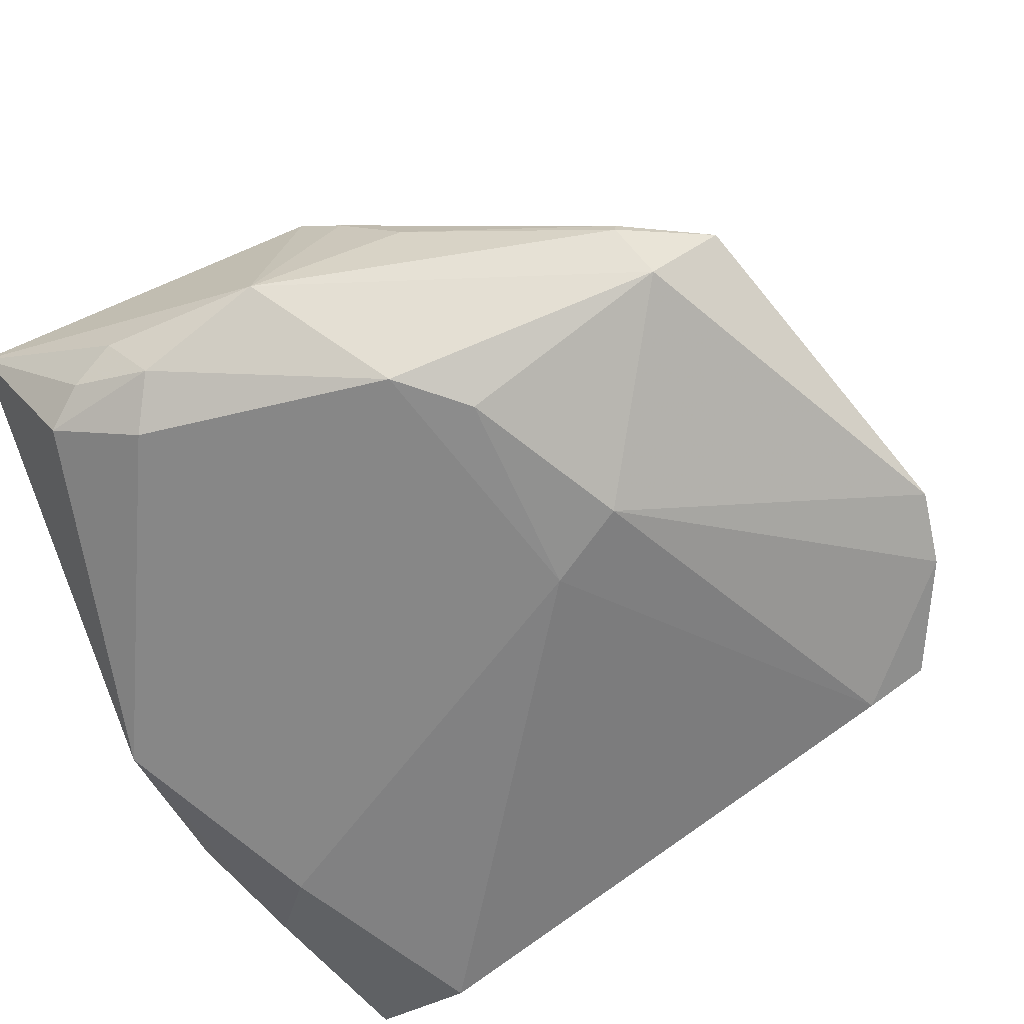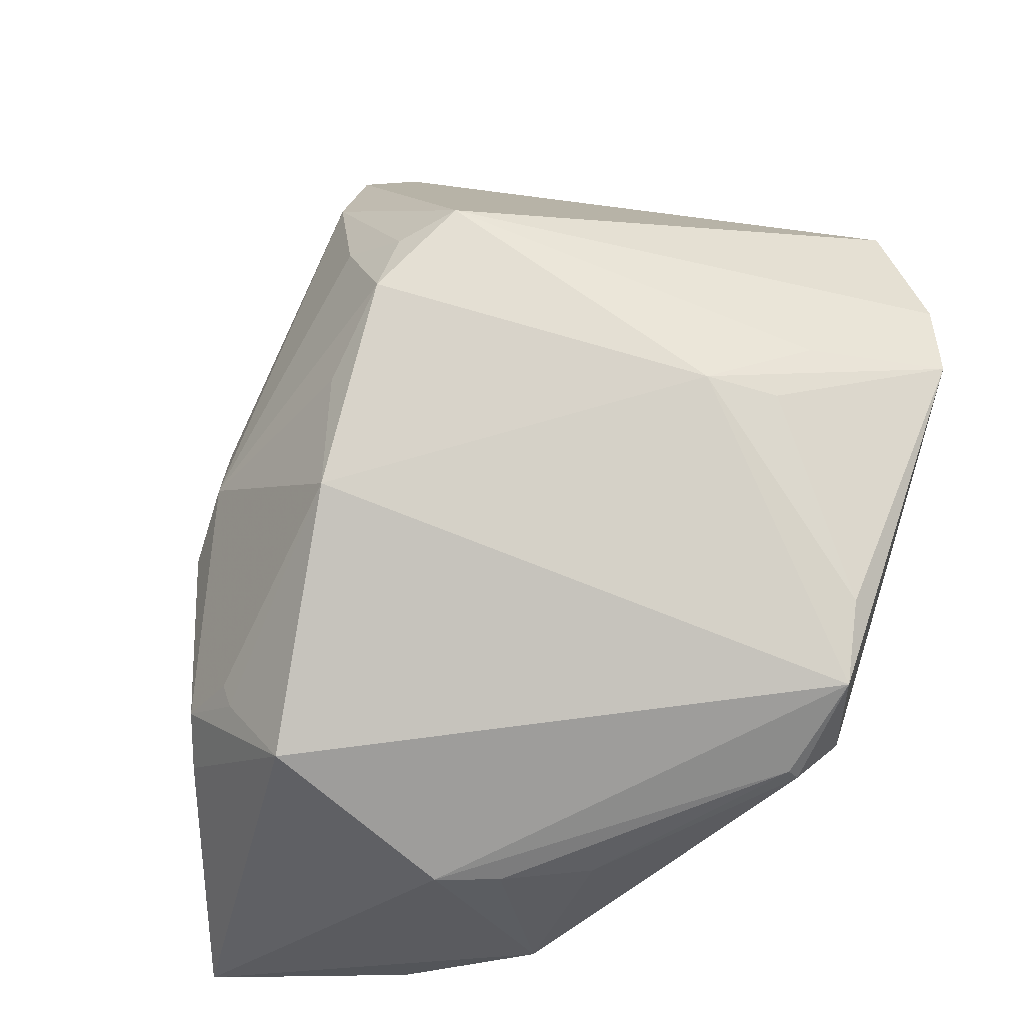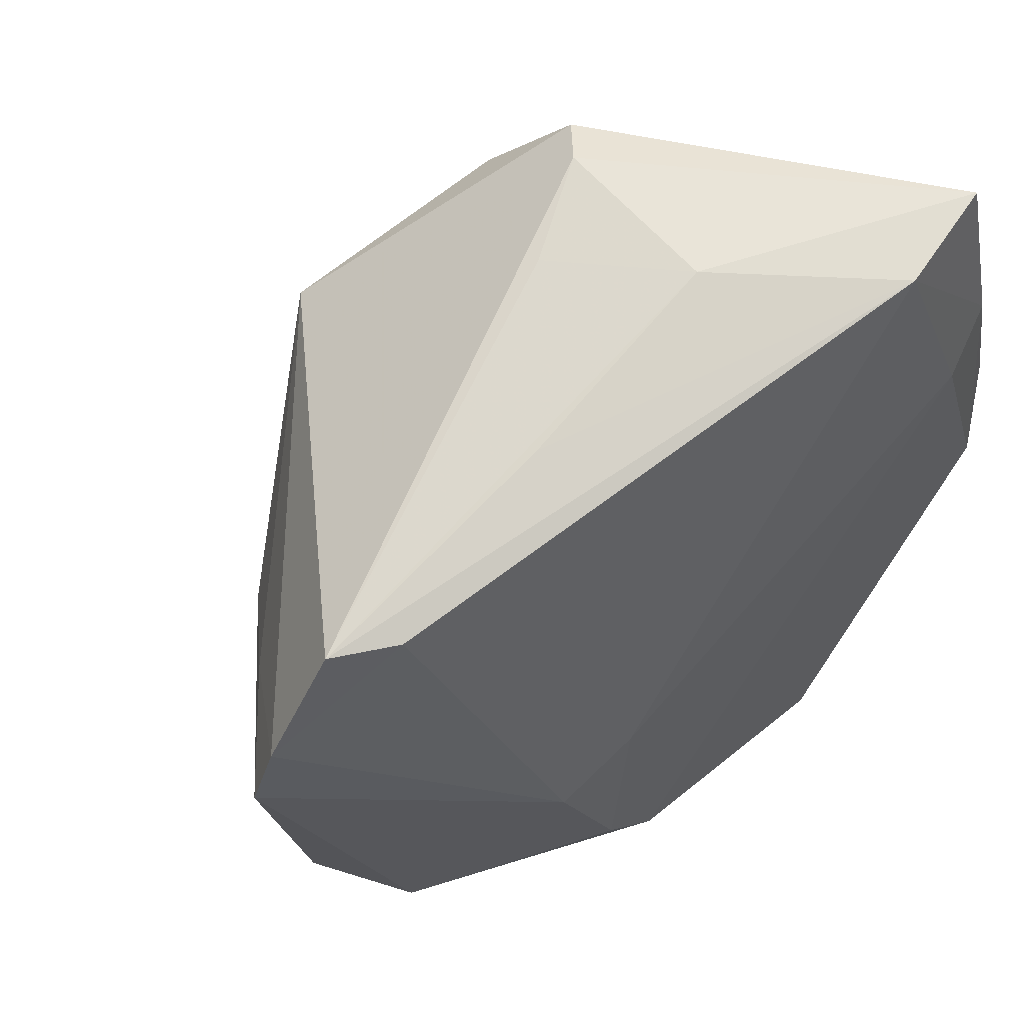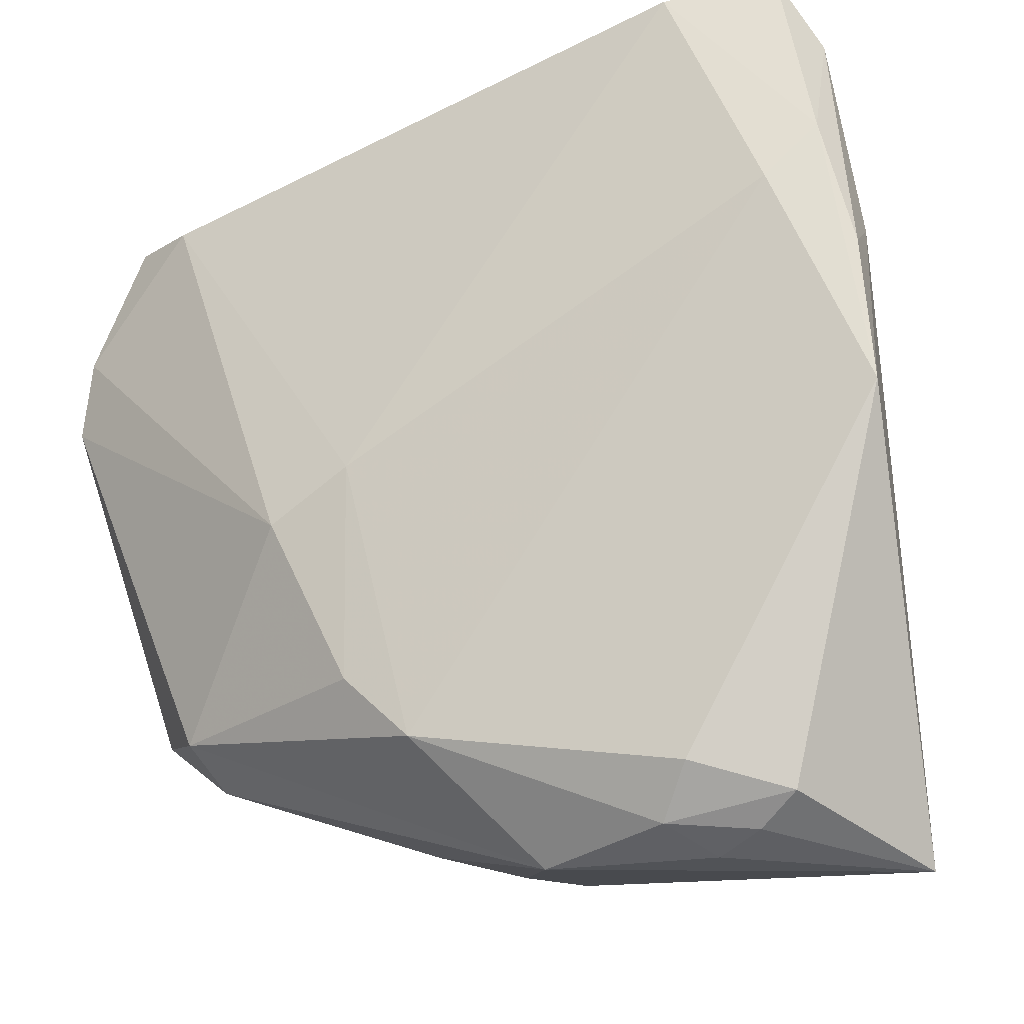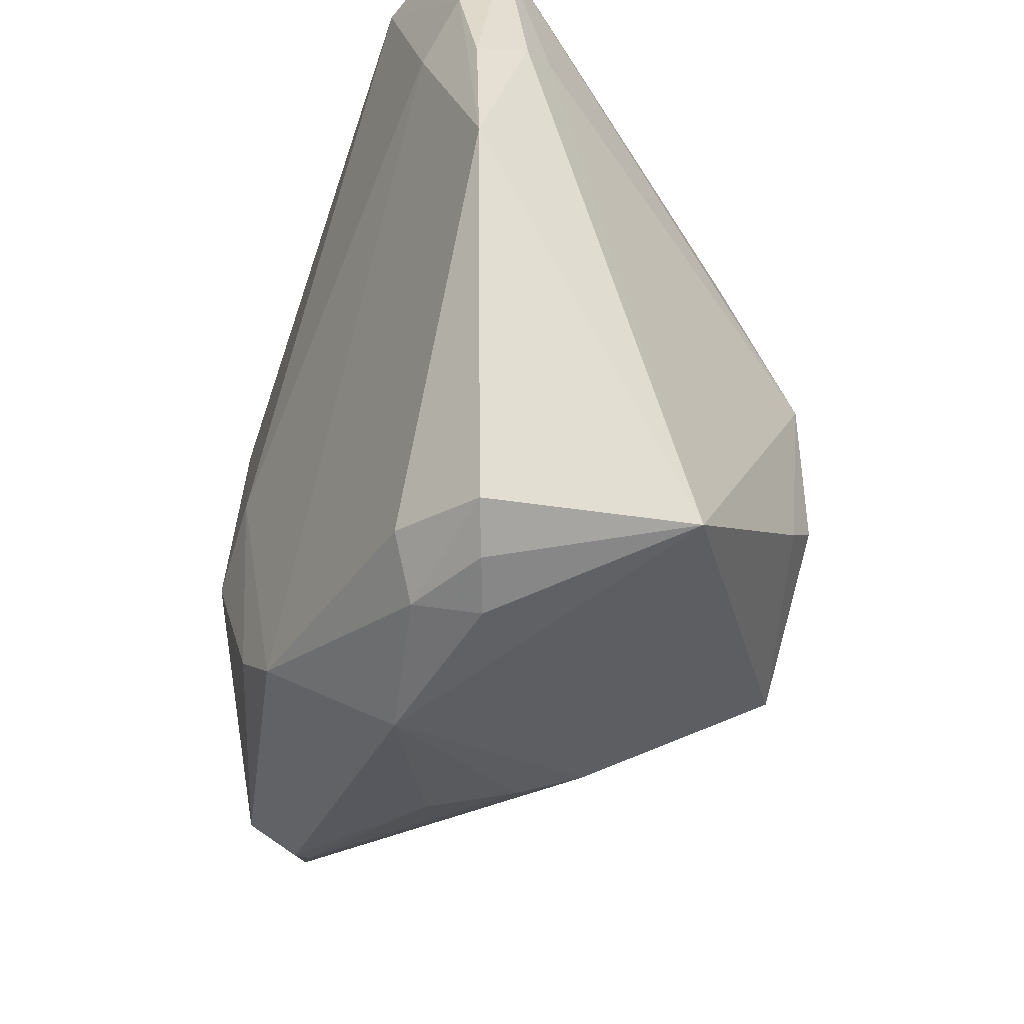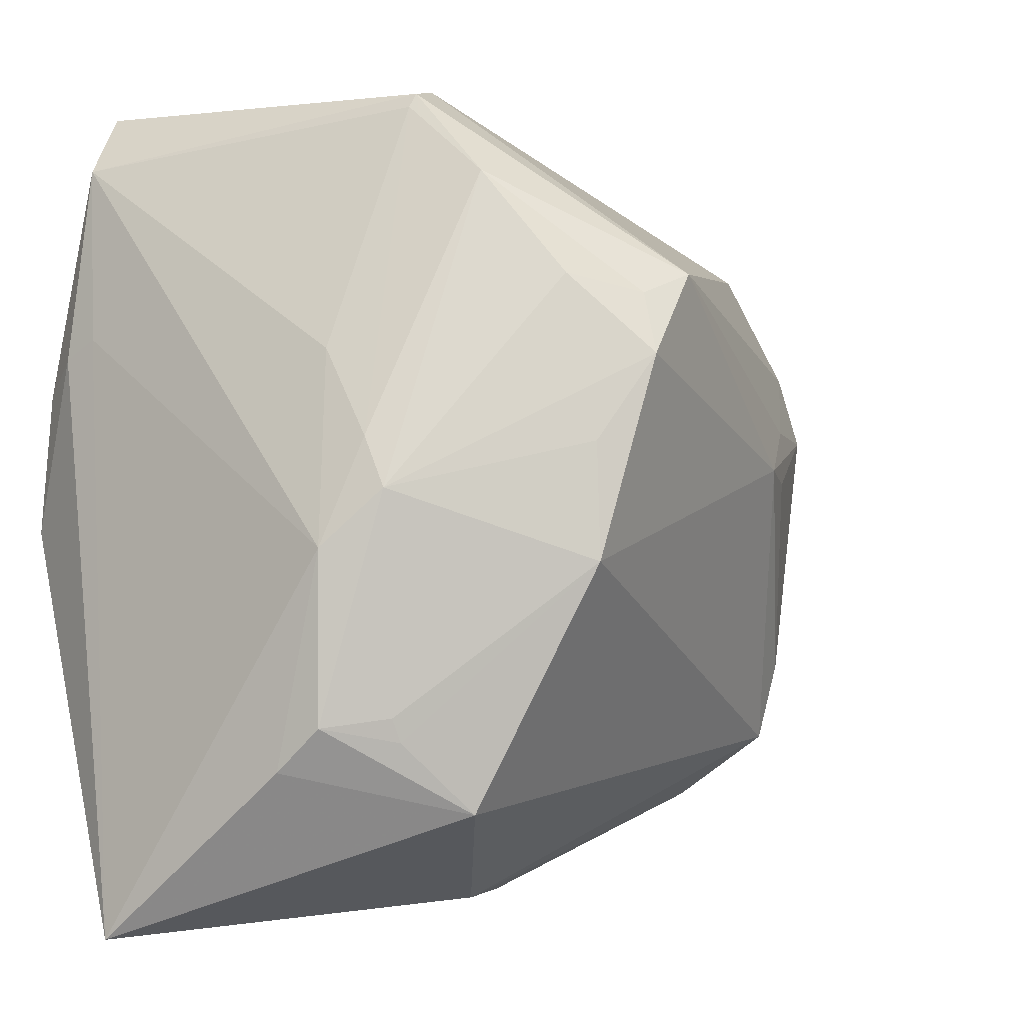
<metadata>
{"format":"obj","ext":"obj","renderer":"f3d","projection":"perspective","resolution":1024,"background":"white","views":[{"elev":-60.4,"azim":25.0,"up":"+Z"},{"elev":-24.3,"azim":36.4,"up":"+Y"},{"elev":54.1,"azim":139.0,"up":"+Y"},{"elev":-21.9,"azim":-160.4,"up":"+Y"},{"elev":-46.0,"azim":-115.9,"up":"+Y"},{"elev":-2.4,"azim":-25.2,"up":"+Y"}]}
</metadata>
<code>
v -0.04231 -0.04939 0.002345
v -0.009684 0.04803 0.01552
v 0.04492 0.004201 0.006807
v 0.013 -0.04413 -0.001288
v -0.02134 -0.04114 -0.02047
v 0.01036 0.01669 0.03685
v 0.03977 0.005525 0.01344
v -0.03185 -0.04419 -0.01609
v -0.008586 -0.03445 0.02982
v 0.02491 -0.01047 -0.02366
v -0.03469 0.04948 -0.0216
v 0.0159 -0.02919 -0.02288
v -0.02239 0.01737 0.01986
v 0.04694 -0.02844 -0.002489
v 0.005097 0.04622 0.00411
v -0.01698 -0.02642 0.02877
v -0.003292 -0.0493 -0.01214
v -0.02572 -0.005175 0.02636
v -0.02881 -0.02974 0.02196
v 0.01066 0.02388 0.03337
v 0.05777 0.01076 -0.01007
v 0.04893 -0.01921 -0.001553
v 0.01556 -0.005033 -0.02465
v 0.04877 0.03274 -0.01312
v 0.00506 -0.0455 0.005872
v -0.04252 0.01422 -0.0221
v -0.04004 -0.04859 0.003831
v -0.02738 -0.04737 -0.01377
v 0.04167 0.03261 -0.01683
v -0.0005441 -0.04573 0.0109
v -0.01805 -0.02371 0.02887
v -0.0206 0.007168 0.02696
v 0.00859 -0.03619 -0.02241
v 0.001699 0.02586 0.03165
v -0.03908 0.04196 -0.01712
v -0.01063 0.0464 0.0157
v -0.01953 0.001368 0.02984
v -0.005172 0.04821 -0.009355
v -0.04232 0.01842 -0.01576
v 0.04726 0.01111 0.00268
v 0.03706 -0.03603 -0.007373
v -0.04031 0.02067 -0.01196
v -0.005643 0.03794 0.02484
v 0.003297 0.006761 0.03607
v 0.01749 0.02654 0.03151
v -0.01783 -0.04673 -0.01696
v -0.0256 -0.02479 0.02623
v -0.02222 -0.04931 -0.01116
v -0.02236 0.04713 -0.02465
v 0.05587 0.0194 -0.01164
v -0.005586 0.04948 0.01058
v 0.0194 0.041 -0.01194
v 0.03956 -0.03141 -0.01229
v -0.03321 0.02255 -0.02465
v 0.03704 -0.03578 -0.005639
v 0.003182 -0.006604 0.0371
v -0.03892 0.02887 -0.02281
v -0.04377 -0.002378 -0.02226
f 30 14 9
f 30 1 17
f 9 14 56
f 21 14 53
f 53 10 21
f 43 45 2
f 47 56 37
f 7 45 6
f 6 56 7
f 7 56 14
f 17 53 41
f 41 53 14
f 9 1 27
f 27 30 9
f 1 30 27
f 6 37 44
f 44 56 6
f 37 56 44
f 11 38 49
f 49 38 52
f 1 58 8
f 21 10 50
f 10 29 50
f 34 37 6
f 34 43 37
f 36 43 2
f 37 43 32
f 32 36 13
f 43 36 32
f 19 1 9
f 9 47 19
f 56 47 31
f 22 14 21
f 22 7 14
f 40 7 21
f 45 7 40
f 21 50 40
f 40 50 45
f 17 41 4
f 14 30 55
f 55 41 14
f 55 4 41
f 11 49 57
f 58 57 54
f 54 57 49
f 17 1 48
f 58 54 33
f 33 53 17
f 45 50 24
f 24 50 29
f 24 49 52
f 29 49 24
f 52 38 24
f 38 15 24
f 2 45 51
f 45 24 51
f 51 24 15
f 51 11 2
f 51 15 38
f 51 38 11
f 45 43 20
f 43 34 20
f 6 45 20
f 20 34 6
f 18 47 37
f 37 32 18
f 18 19 47
f 1 19 18
f 18 32 13
f 9 56 16
f 56 31 16
f 16 47 9
f 16 31 47
f 21 7 3
f 3 22 21
f 7 22 3
f 25 55 30
f 4 55 25
f 25 30 17
f 17 4 25
f 23 54 49
f 23 29 10
f 23 49 29
f 23 33 54
f 17 48 46
f 46 33 17
f 1 8 28
f 28 48 1
f 8 46 28
f 28 46 48
f 10 53 12
f 53 33 12
f 12 23 10
f 33 23 12
f 5 8 58
f 58 33 5
f 5 46 8
f 33 46 5
f 26 57 58
f 39 58 1
f 39 26 58
f 35 18 13
f 13 36 35
f 26 39 35
f 2 11 35
f 35 36 2
f 11 57 35
f 57 26 35
f 18 35 42
f 42 35 39
f 1 18 42
f 42 39 1

</code>
